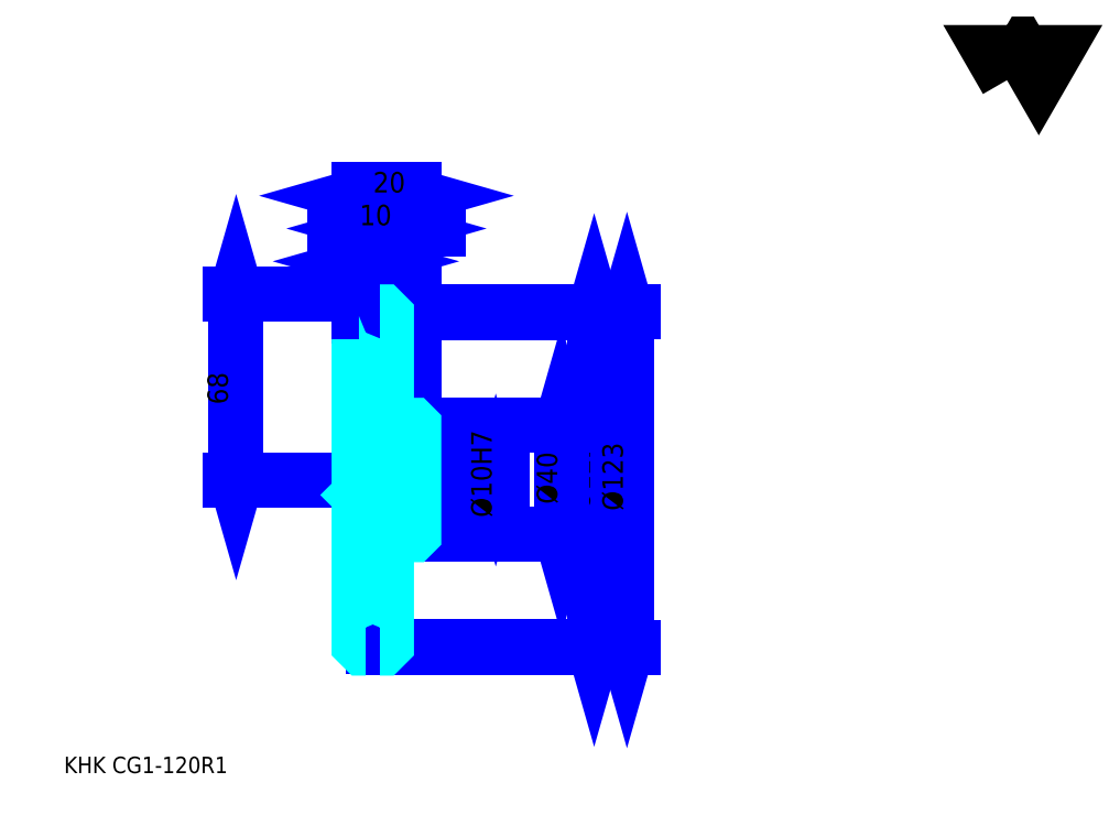
<metadata>
{"format":"dxf","ext":"dxf","renderer":"ezdxf+matplotlib","layout":"modelspace","background":"white","min_lineweight":24,"dpi":150}
</metadata>
<code>
0
SECTION
2
ENTITIES
0
TEXT
8
0
10
15
20
16.5
40
6
41
1
1
KHK CG1-120R1
7
KANJI
50
0
51
0
0
TEXT
8
0
10
15
20
7.5
40
6
41
1
1

7
KANJI
50
0
51
0
0
TEXT
8
0
10
15
20
270
40
6.75
41
1
1

7
KANJI
50
0
51
0
0
POLYLINE
8
0
66
     1
70
     2
0
VERTEX
8
0
10
360
20
270
0
VERTEX
8
0
10
354.1
20
280.1
0
VERTEX
8
0
10
377.5
20
280.1
0
VERTEX
8
0
10
371.7
20
270
0
VERTEX
8
0
10
365.9
20
280.1
0
VERTEX
8
0
10
360
20
270
0
SEQEND
0
LINE
8
DASHDOT
10
127.5
20
191.8
11
128.5
21
191.8
0
LINE
8
DASHDOT
10
128
20
196.2
11
128
21
57.75
0
LINE
8
0
10
209
20
184.8
11
209
21
62.75
0
POLYLINE
8
0
66
     1
70
     2
0
VERTEX
8
0
10
210.5
20
179.5
0
VERTEX
8
0
10
209
20
184.8
0
VERTEX
8
0
10
207.5
20
179.5
0
SEQEND
0
POLYLINE
8
0
66
     1
70
     2
0
VERTEX
8
0
10
207.5
20
68
0
VERTEX
8
0
10
209
20
62.75
0
VERTEX
8
0
10
210.5
20
68
0
SEQEND
0
LINE
8
0
10
143
20
184.8
11
211.2
21
184.8
0
LINE
8
0
10
143
20
62.75
11
211.2
21
62.75
0
TEXT
8
0
10
207.5
20
112.5
40
7.5
41
1
1
%%c122
7
KANJI
50
90
51
0
0
LINE
8
0
10
221
20
185.2
11
221
21
62.25
0
POLYLINE
8
0
66
     1
70
     2
0
VERTEX
8
0
10
222.5
20
180
0
VERTEX
8
0
10
221
20
185.2
0
VERTEX
8
0
10
219.5
20
180
0
SEQEND
0
POLYLINE
8
0
66
     1
70
     2
0
VERTEX
8
0
10
219.5
20
67.5
0
VERTEX
8
0
10
221
20
62.25
0
VERTEX
8
0
10
222.5
20
67.5
0
SEQEND
0
LINE
8
0
10
143
20
185.2
11
223.2
21
185.2
0
LINE
8
0
10
143
20
62.25
11
223.2
21
62.25
0
TEXT
8
0
10
219.5
20
112.5
40
7.5
41
1
1
%%c123
7
KANJI
50
90
51
0
0
LINE
8
0
10
78
20
123.8
11
78
21
191.8
0
POLYLINE
8
0
66
     1
70
     2
0
VERTEX
8
0
10
76.5
20
129
0
VERTEX
8
0
10
78
20
123.8
0
VERTEX
8
0
10
79.5
20
129
0
SEQEND
0
POLYLINE
8
0
66
     1
70
     2
0
VERTEX
8
0
10
79.5
20
186.5
0
VERTEX
8
0
10
78
20
191.8
0
VERTEX
8
0
10
76.5
20
186.5
0
SEQEND
0
LINE
8
0
10
123
20
123.8
11
75.75
21
123.8
0
LINE
8
0
10
127.5
20
191.8
11
75.75
21
191.8
0
TEXT
8
0
10
75
20
151.4
40
7.5
41
1
1
68
7
KANJI
50
90
51
0
0
LINE
8
0
10
152
20
215.8
11
124
21
215.8
0
POLYLINE
8
0
66
     1
70
     2
0
VERTEX
8
0
10
127.8
20
214.2
0
VERTEX
8
0
10
133
20
215.8
0
VERTEX
8
0
10
127.8
20
217.2
0
SEQEND
0
POLYLINE
8
0
66
     1
70
     2
0
VERTEX
8
0
10
148.2
20
217.2
0
VERTEX
8
0
10
143
20
215.8
0
VERTEX
8
0
10
148.2
20
214.2
0
SEQEND
0
LINE
8
0
10
133
20
185.2
11
133
21
218
0
TEXT
8
0
10
133.1
20
216.9
40
7.5
41
1
1
10
7
KANJI
50
0
51
0
0
LINE
8
0
10
137
20
203.8
11
114
21
203.8
0
POLYLINE
8
0
66
     1
70
     2
0
VERTEX
8
0
10
117.8
20
202.2
0
VERTEX
8
0
10
123
20
203.8
0
VERTEX
8
0
10
117.8
20
205.2
0
SEQEND
0
POLYLINE
8
0
66
     1
70
     2
0
VERTEX
8
0
10
133.2
20
205.2
0
VERTEX
8
0
10
128
20
203.8
0
VERTEX
8
0
10
133.2
20
202.2
0
SEQEND
0
LINE
8
0
10
128
20
185.2
11
128
21
206
0
TEXT
8
0
10
123.1
20
204.9
40
7.5
41
1
1
5
7
KANJI
50
0
51
0
0
ARC
8
DASHDOT
10
128
20
191.8
40
7.88
50
220
51
320
0
ARC
8
DASHDOT
10
128
20
55.75
40
7.88
50
40
51
140
0
ARC
8
0
10
128
20
191.8
40
9.25
50
237.3
51
302.7
0
ARC
8
0
10
128
20
55.75
40
9.25
50
57.28
51
122.7
0
ARC
8
0
10
128
20
191.8
40
7
50
248.2
51
291.8
0
ARC
8
0
10
128
20
55.75
40
7
50
68.21
51
111.8
0
LINE
8
DASHDOT
10
123
20
123.8
11
147.5
21
123.8
0
LINE
8
0
10
133
20
183.8
11
133
21
185.2
0
LINE
8
0
10
123
20
183.8
11
123
21
185.2
0
LINE
8
0
10
143
20
143.2
11
143
21
185.2
0
LINE
8
0
10
133
20
143.8
11
143
21
143.8
0
LINE
8
0
10
133
20
103.8
11
143
21
103.8
0
LINE
8
0
10
131.5
20
185.2
11
143
21
185.2
0
LINE
8
0
10
128
20
184.8
11
143
21
184.8
0
LINE
8
0
10
128
20
62.75
11
143
21
62.75
0
LINE
8
0
10
131.5
20
62.25
11
143
21
62.25
0
LINE
8
0
10
143
20
129.2
11
142.5
21
128.8
0
LINE
8
0
10
143
20
118.2
11
142.5
21
118.8
0
LINE
8
0
10
123
20
118.2
11
123.5
21
118.8
0
POLYLINE
8
0
66
     1
70
     2
0
VERTEX
8
0
10
125.4
20
185.2
0
VERTEX
8
0
10
124.5
20
185.2
0
VERTEX
8
0
10
123
20
183.8
0
VERTEX
8
0
10
123
20
118.2
0
SEQEND
0
POLYLINE
8
0
66
     1
70
     2
0
VERTEX
8
0
10
123
20
118.2
0
VERTEX
8
0
10
123
20
63.75
0
VERTEX
8
0
10
124.5
20
62.25
0
VERTEX
8
0
10
125.4
20
62.25
0
SEQEND
0
POLYLINE
8
0
66
     1
70
     2
0
VERTEX
8
0
10
123
20
129.2
0
VERTEX
8
0
10
123.5
20
128.8
0
VERTEX
8
0
10
123.5
20
118.8
0
VERTEX
8
0
10
142.5
20
118.8
0
VERTEX
8
0
10
142.5
20
128.8
0
VERTEX
8
0
10
123.5
20
128.8
0
SEQEND
0
LINE
8
0
10
123
20
227.8
11
143
21
227.8
0
POLYLINE
8
0
66
     1
70
     2
0
VERTEX
8
0
10
128.2
20
229.2
0
VERTEX
8
0
10
123
20
227.8
0
VERTEX
8
0
10
128.2
20
226.2
0
SEQEND
0
POLYLINE
8
0
66
     1
70
     2
0
VERTEX
8
0
10
137.8
20
226.2
0
VERTEX
8
0
10
143
20
227.8
0
VERTEX
8
0
10
137.8
20
229.2
0
SEQEND
0
LINE
8
0
10
123
20
185.2
11
123
21
230
0
LINE
8
0
10
143
20
185.2
11
143
21
230
0
TEXT
8
0
10
128.1
20
228.9
40
7.5
41
1
1
20
7
KANJI
50
0
51
0
0
LINE
8
0
10
142
20
215.8
11
114
21
215.8
0
POLYLINE
8
0
66
     1
70
     2
0
VERTEX
8
0
10
117.8
20
214.2
0
VERTEX
8
0
10
123
20
215.8
0
VERTEX
8
0
10
117.8
20
217.2
0
SEQEND
0
POLYLINE
8
0
66
     1
70
     2
0
VERTEX
8
0
10
138.2
20
217.2
0
VERTEX
8
0
10
133
20
215.8
0
VERTEX
8
0
10
138.2
20
214.2
0
SEQEND
0
TEXT
8
0
10
123.1
20
216.9
40
7.5
41
1
1
10
7
KANJI
50
0
51
0
0
LINE
8
0
10
197
20
143.8
11
197
21
103.8
0
POLYLINE
8
0
66
     1
70
     2
0
VERTEX
8
0
10
198.5
20
138.5
0
VERTEX
8
0
10
197
20
143.8
0
VERTEX
8
0
10
195.5
20
138.5
0
SEQEND
0
POLYLINE
8
0
66
     1
70
     2
0
VERTEX
8
0
10
195.5
20
109
0
VERTEX
8
0
10
197
20
103.8
0
VERTEX
8
0
10
198.5
20
109
0
SEQEND
0
LINE
8
0
10
143
20
143.8
11
199.2
21
143.8
0
LINE
8
0
10
143
20
103.8
11
199.2
21
103.8
0
TEXT
8
0
10
195.5
20
114.9
40
7.5
41
1
1
%%c40
7
KANJI
50
90
51
0
0
LINE
8
0
10
173
20
109.8
11
173
21
137.8
0
POLYLINE
8
0
66
     1
70
     2
0
VERTEX
8
0
10
171.5
20
134
0
VERTEX
8
0
10
173
20
128.8
0
VERTEX
8
0
10
174.5
20
134
0
SEQEND
0
POLYLINE
8
0
66
     1
70
     2
0
VERTEX
8
0
10
174.5
20
113.5
0
VERTEX
8
0
10
173
20
118.8
0
VERTEX
8
0
10
171.5
20
113.5
0
SEQEND
0
LINE
8
0
10
143
20
128.8
11
175.2
21
128.8
0
LINE
8
0
10
143
20
118.8
11
175.2
21
118.8
0
TEXT
8
0
10
171.5
20
110.1
40
7.5
41
1
1
%%c10H7
7
KANJI
50
90
51
0
0
POLYLINE
8
0
66
     1
70
     2
0
VERTEX
8
0
10
133
20
143.8
0
VERTEX
8
0
10
133
20
183.8
0
VERTEX
8
0
10
131.5
20
185.2
0
VERTEX
8
0
10
130.6
20
185.2
0
SEQEND
0
POLYLINE
8
0
66
     1
70
     2
0
VERTEX
8
0
10
130.6
20
62.25
0
VERTEX
8
0
10
131.5
20
62.25
0
VERTEX
8
0
10
133
20
63.75
0
VERTEX
8
0
10
133
20
103.8
0
SEQEND
0
POLYLINE
8
0
66
     1
70
     2
0
VERTEX
8
0
10
133
20
103.8
0
VERTEX
8
0
10
142.5
20
103.8
0
VERTEX
8
0
10
143
20
104.2
0
VERTEX
8
0
10
143
20
143.2
0
VERTEX
8
0
10
142.5
20
143.8
0
VERTEX
8
0
10
133
20
143.8
0
SEQEND
0
ENDSEC
0
EOF

</code>
